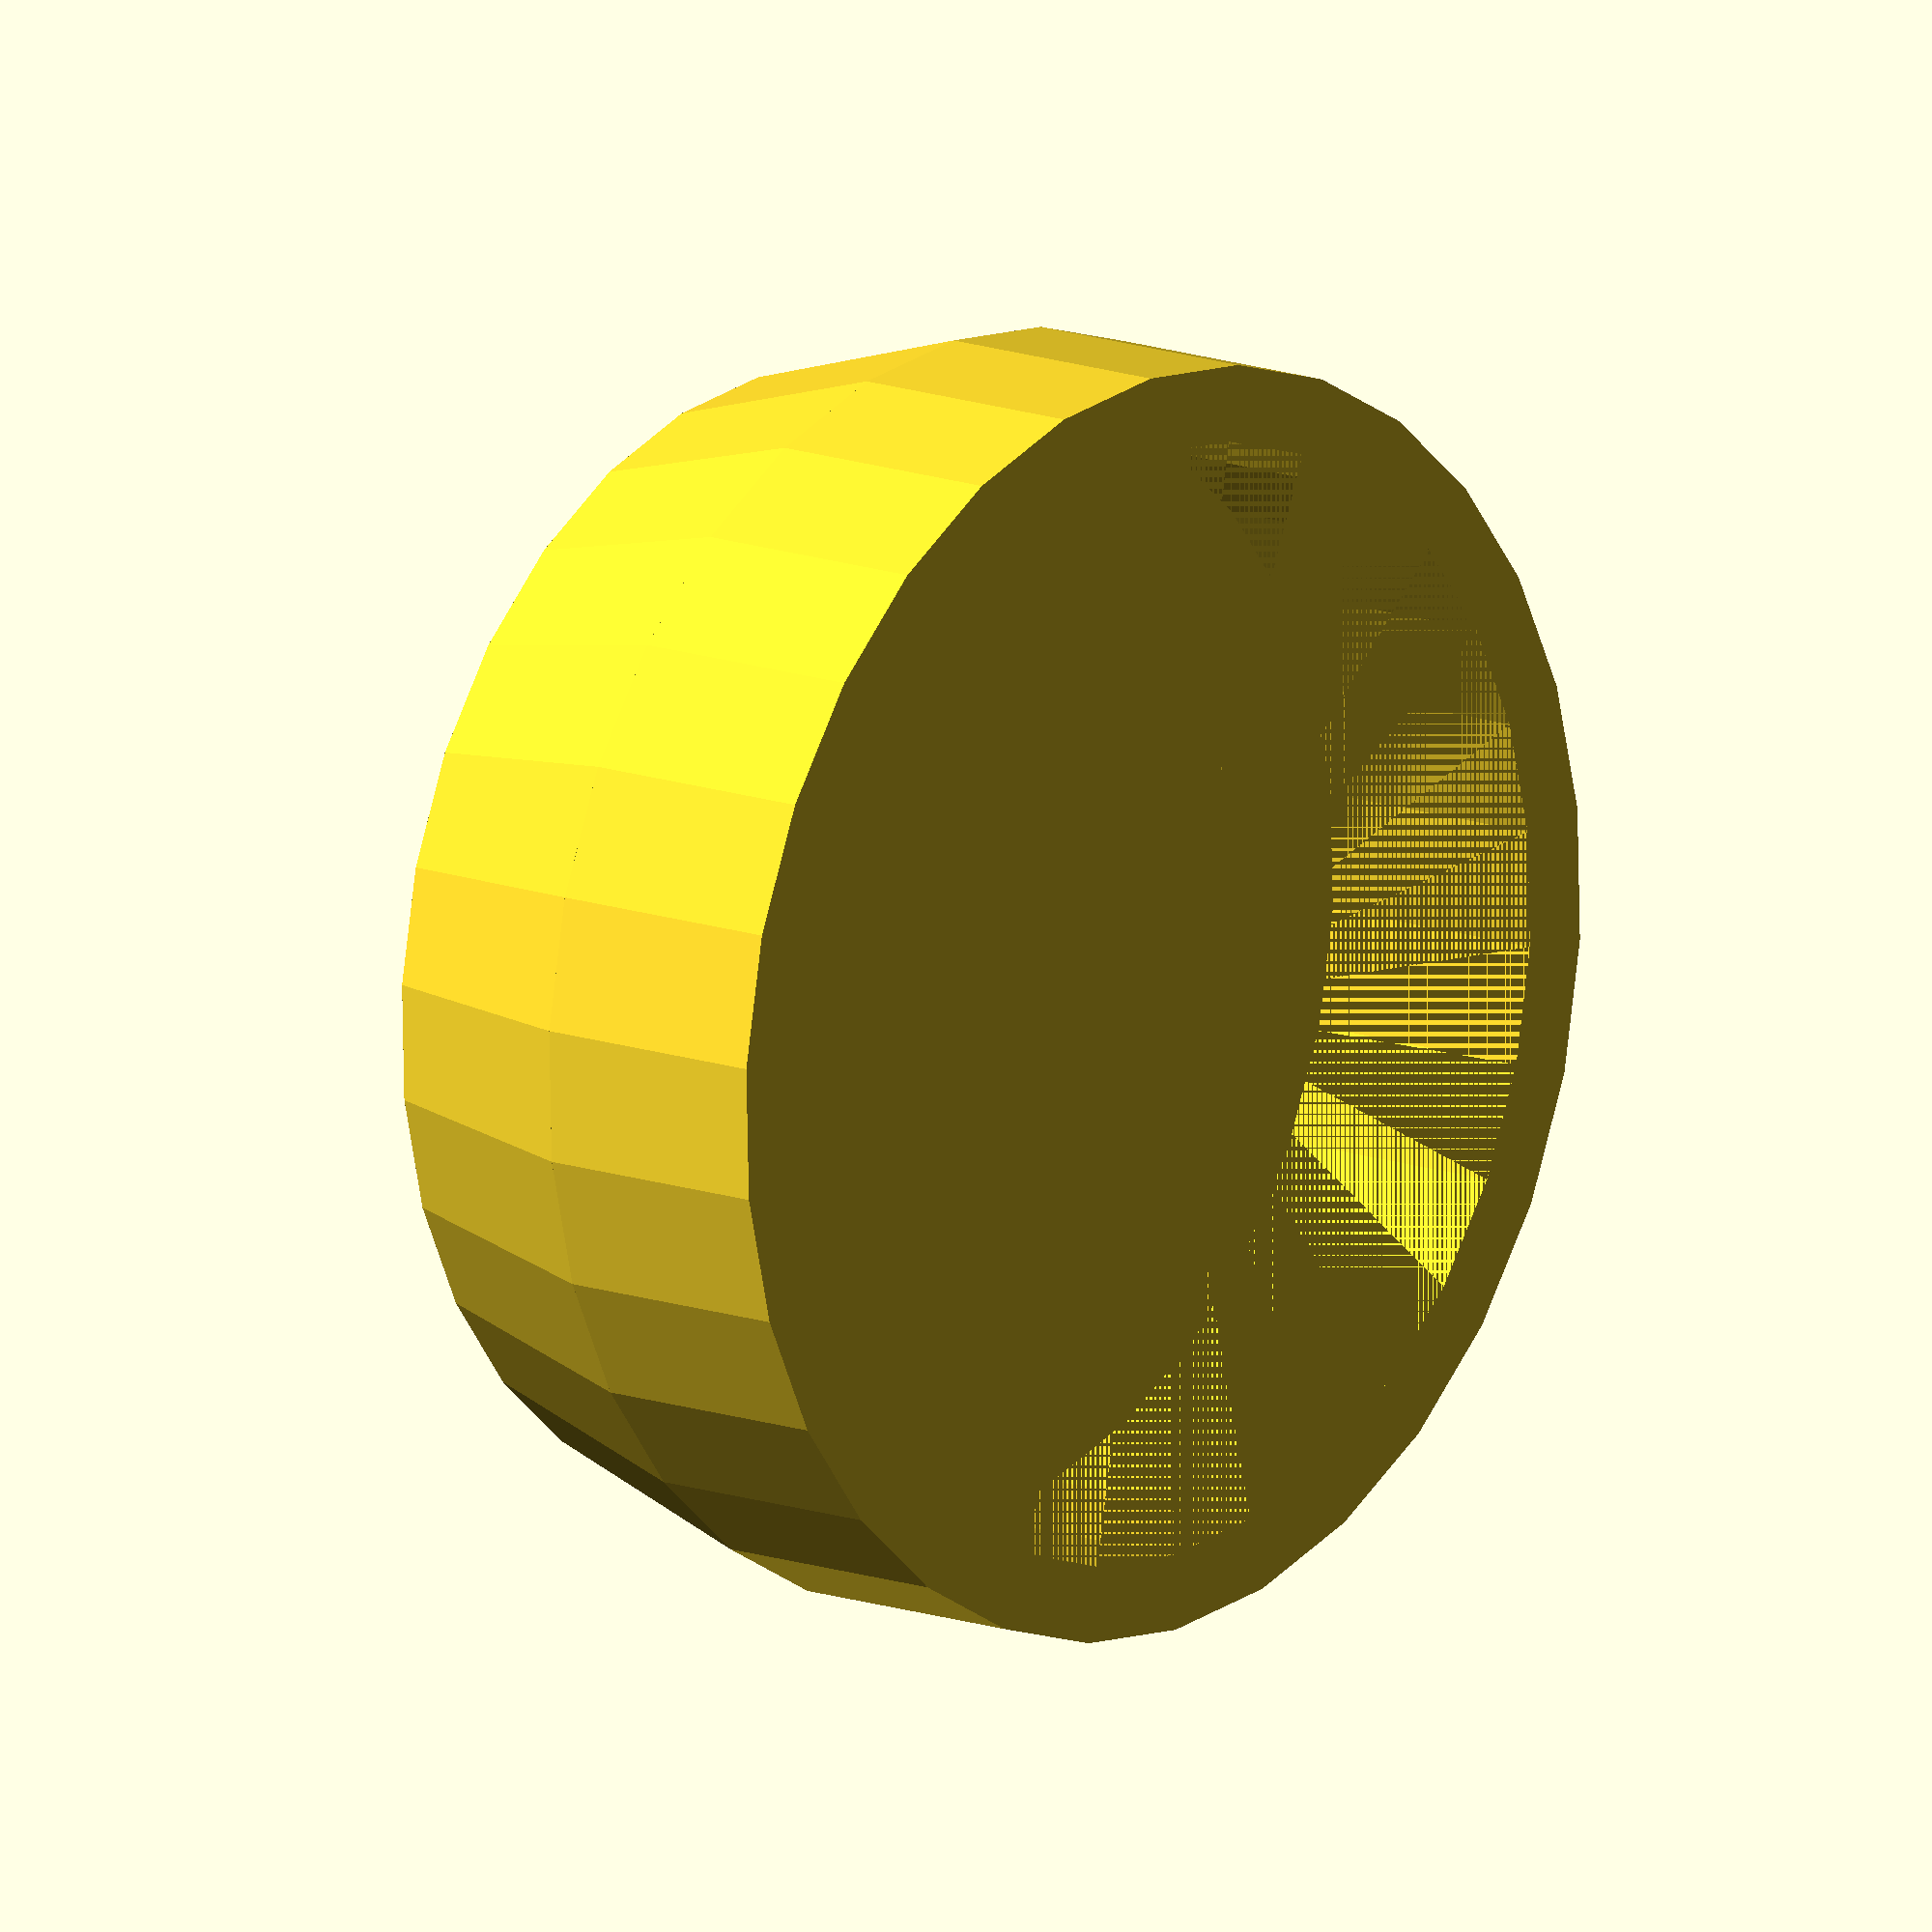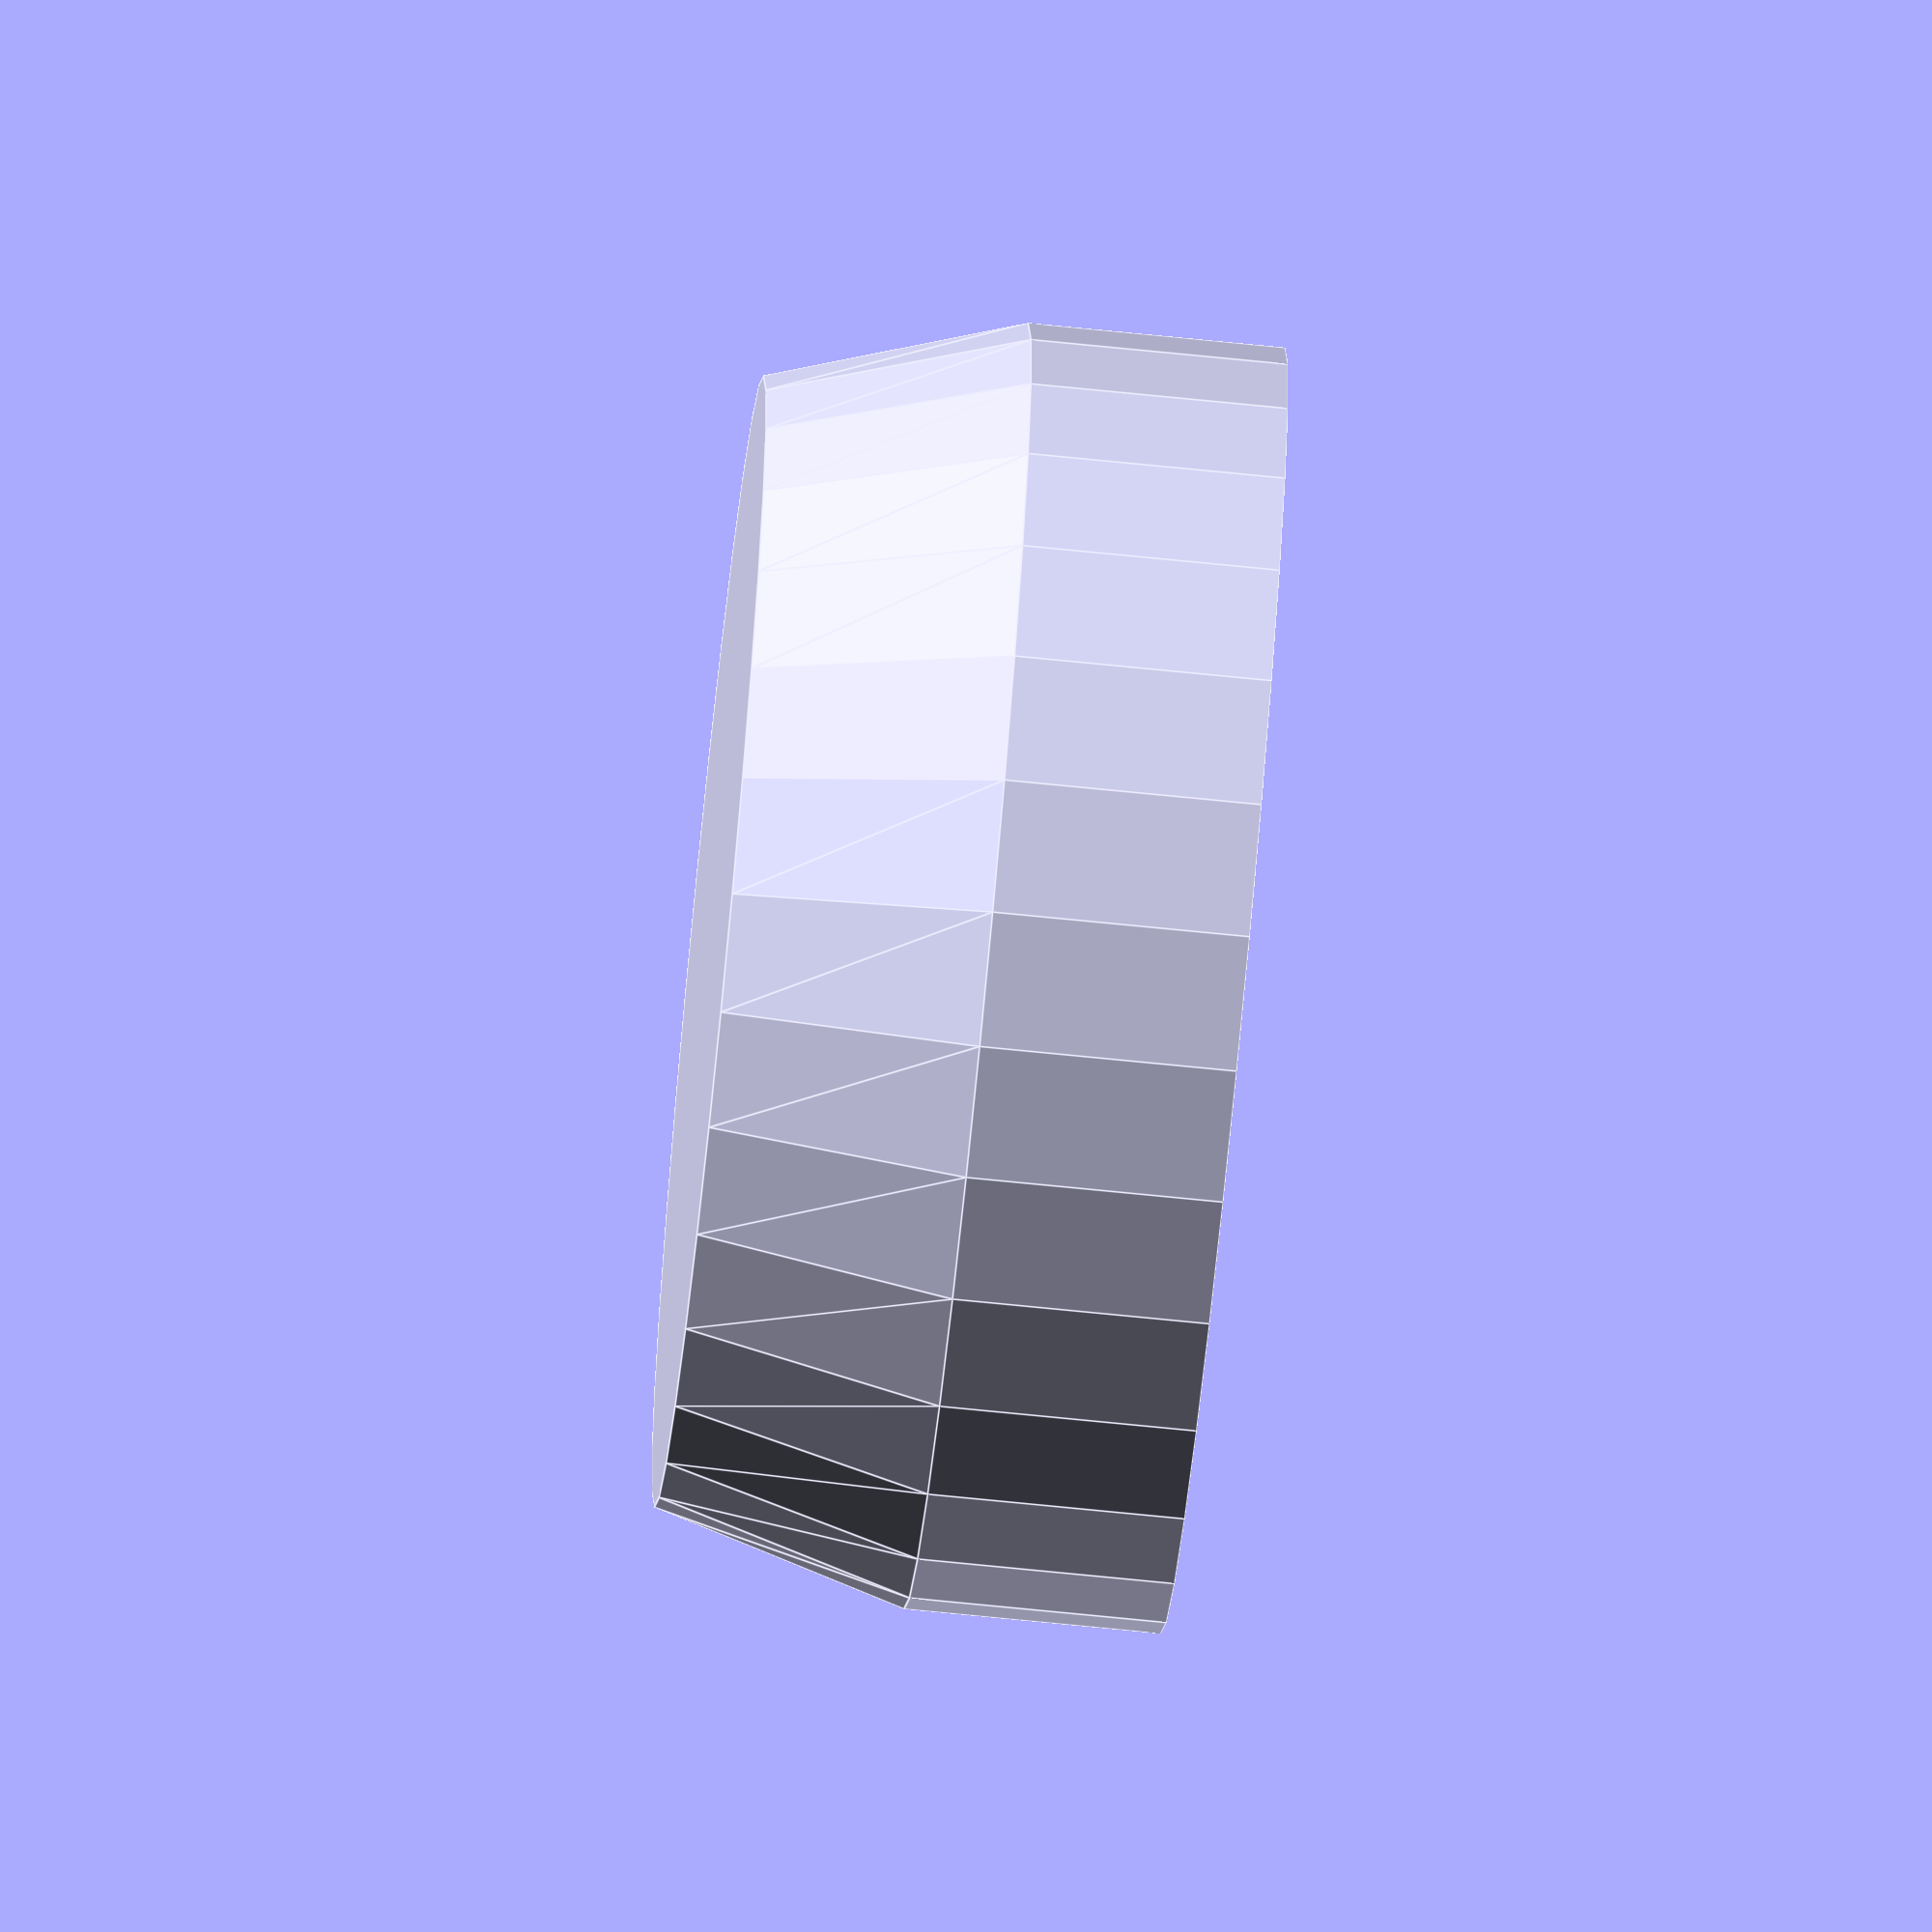
<openscad>
radius = 25;
wall_thickness = 3;
bottom_radius = radius - wall_thickness;

height = 10;

inner_radius = radius - wall_thickness;
inner_bottom_radius = bottom_radius - wall_thickness;
bottom_offset = height - wall_thickness;

difference() {
    union() {
        cylinder(h=height, r1=bottom_radius, r2=radius);
        translate([0, 0, height]) {
            cylinder(h=height, r=radius);
        }
    }

    // Inside Cup
    translate([0, 0, wall_thickness]) {
        union() {
            cylinder(h=bottom_offset, r1=inner_bottom_radius, r2=inner_radius);
            translate([0, 0, bottom_offset]) {
                cylinder(h=height, r=inner_radius);
            }
        }
    }
}
</openscad>
<views>
elev=346.8 azim=208.3 roll=310.3 proj=o view=wireframe
elev=250.8 azim=174.1 roll=275.8 proj=o view=edges
</views>
